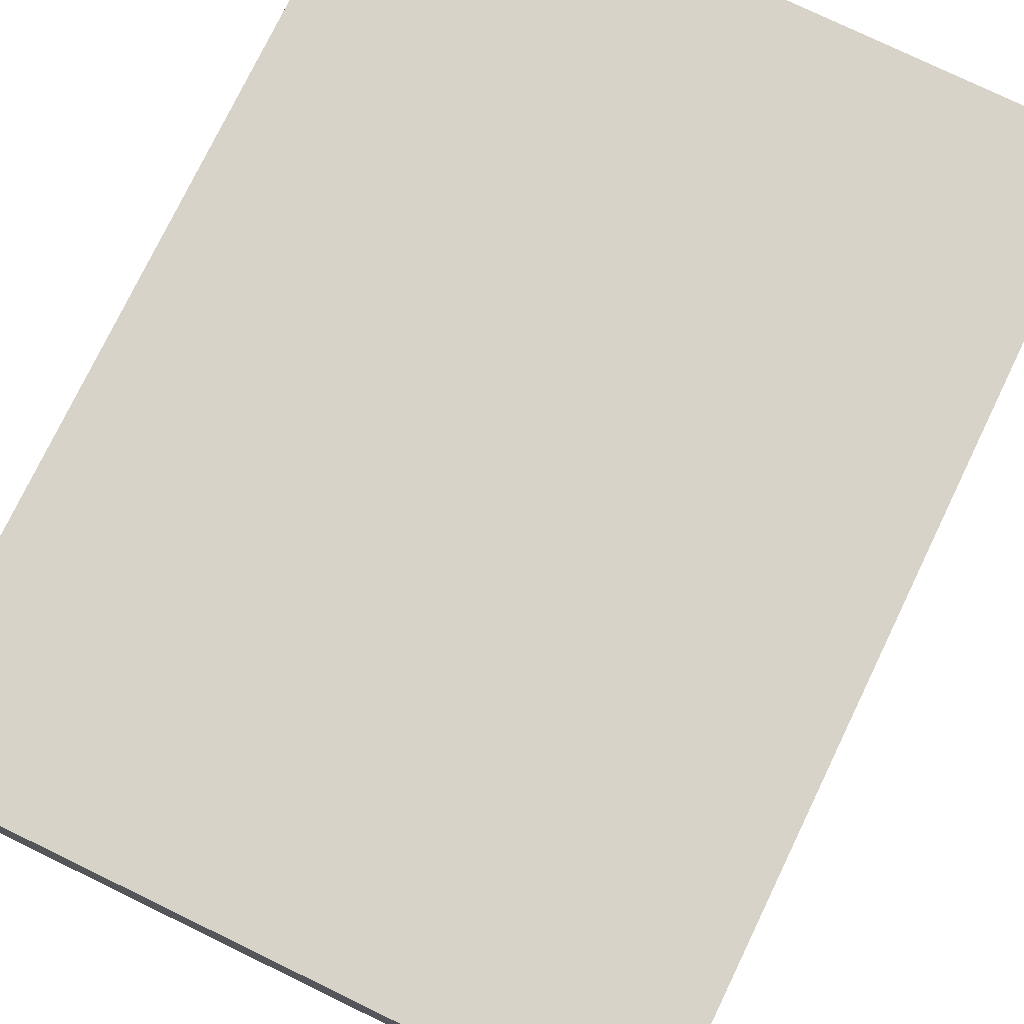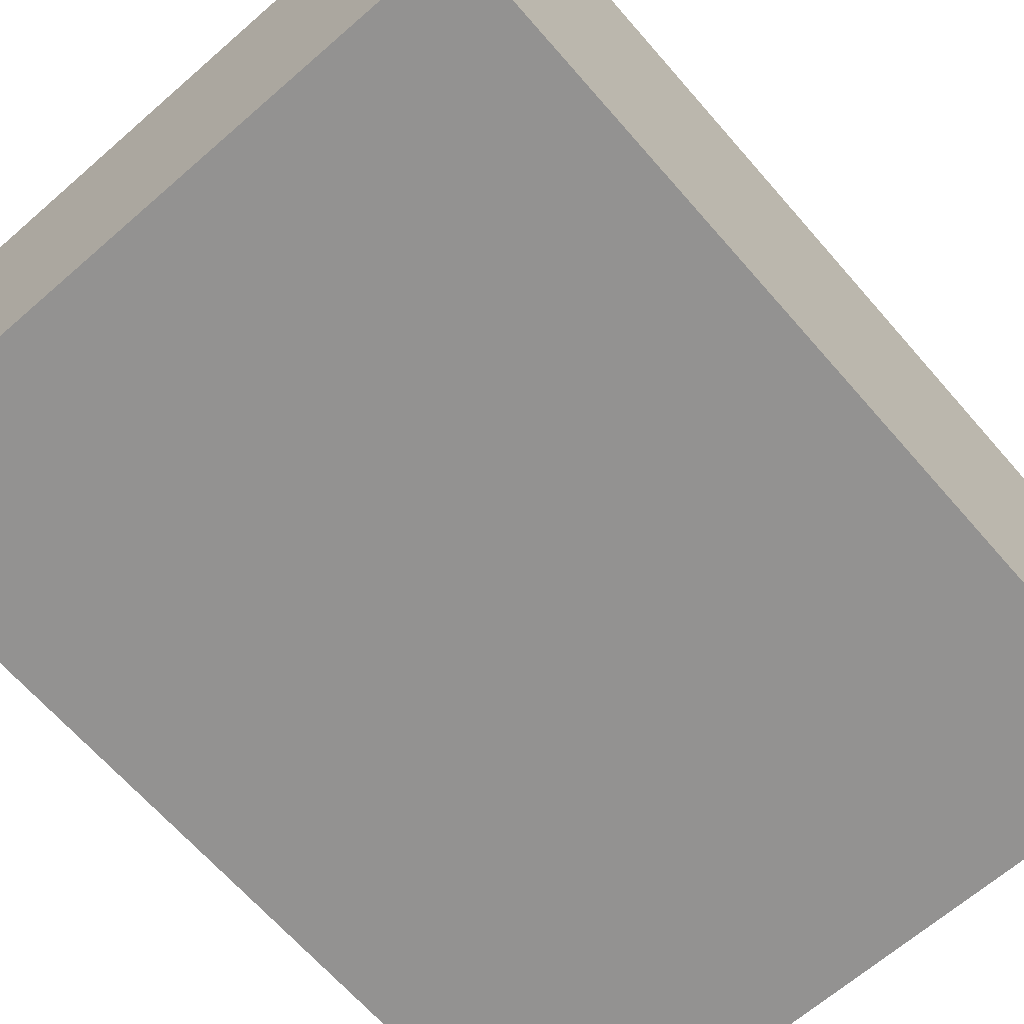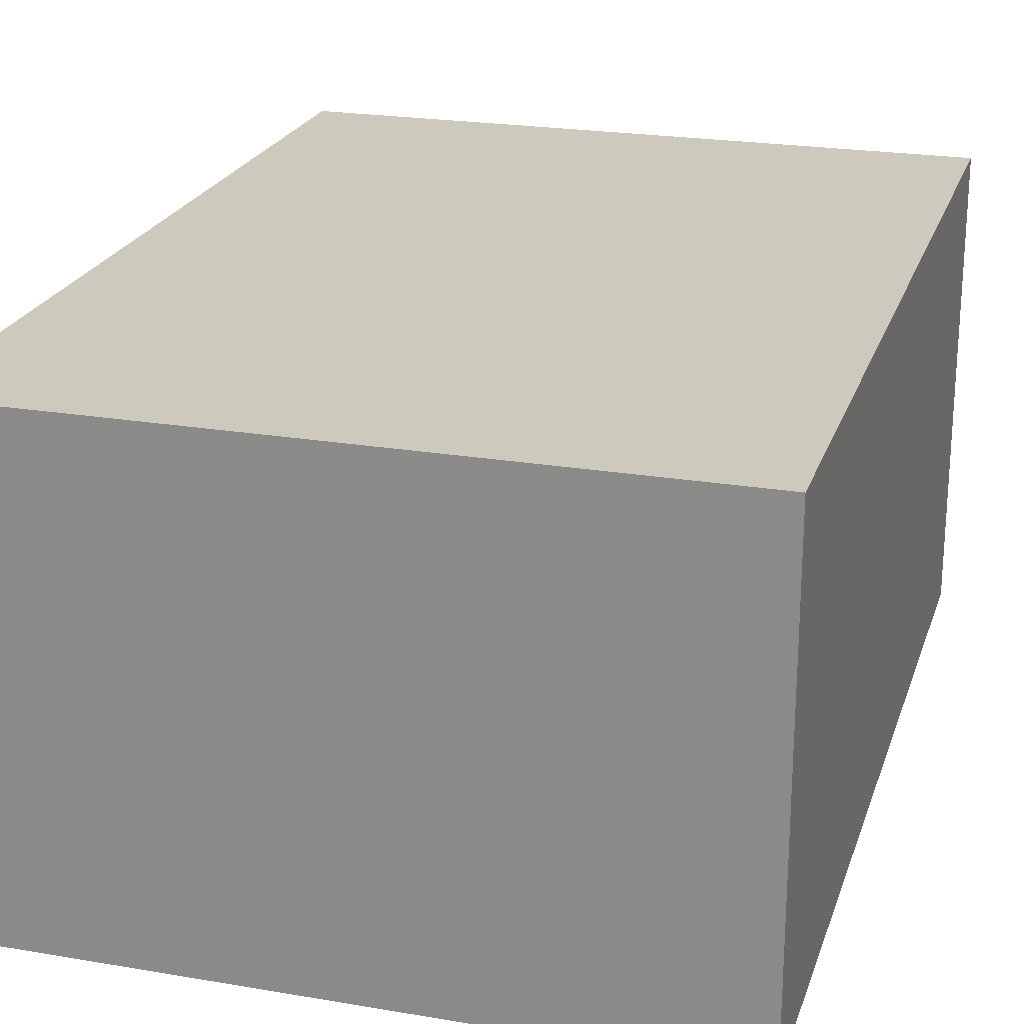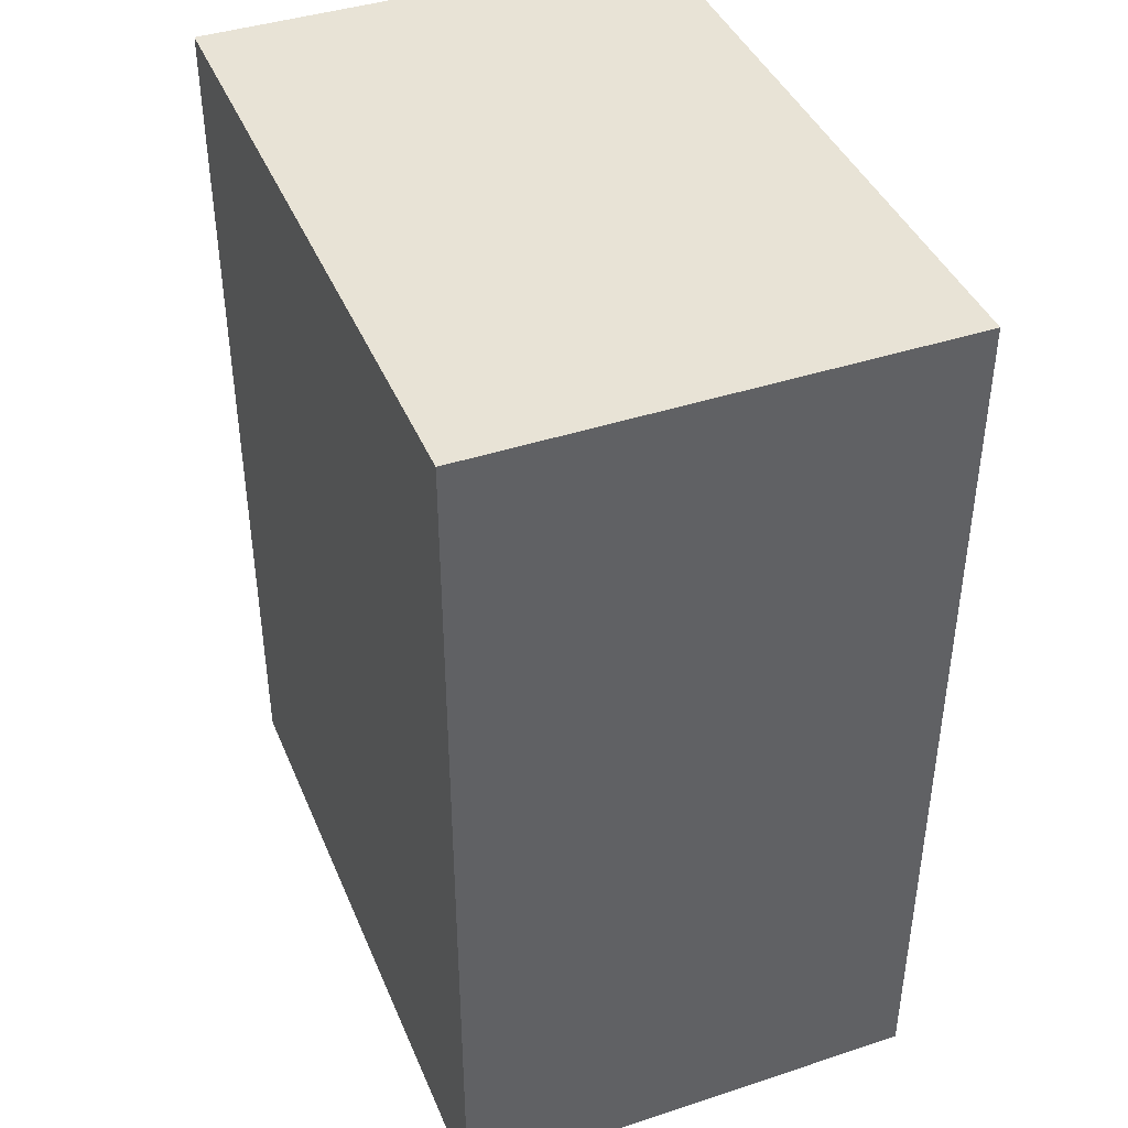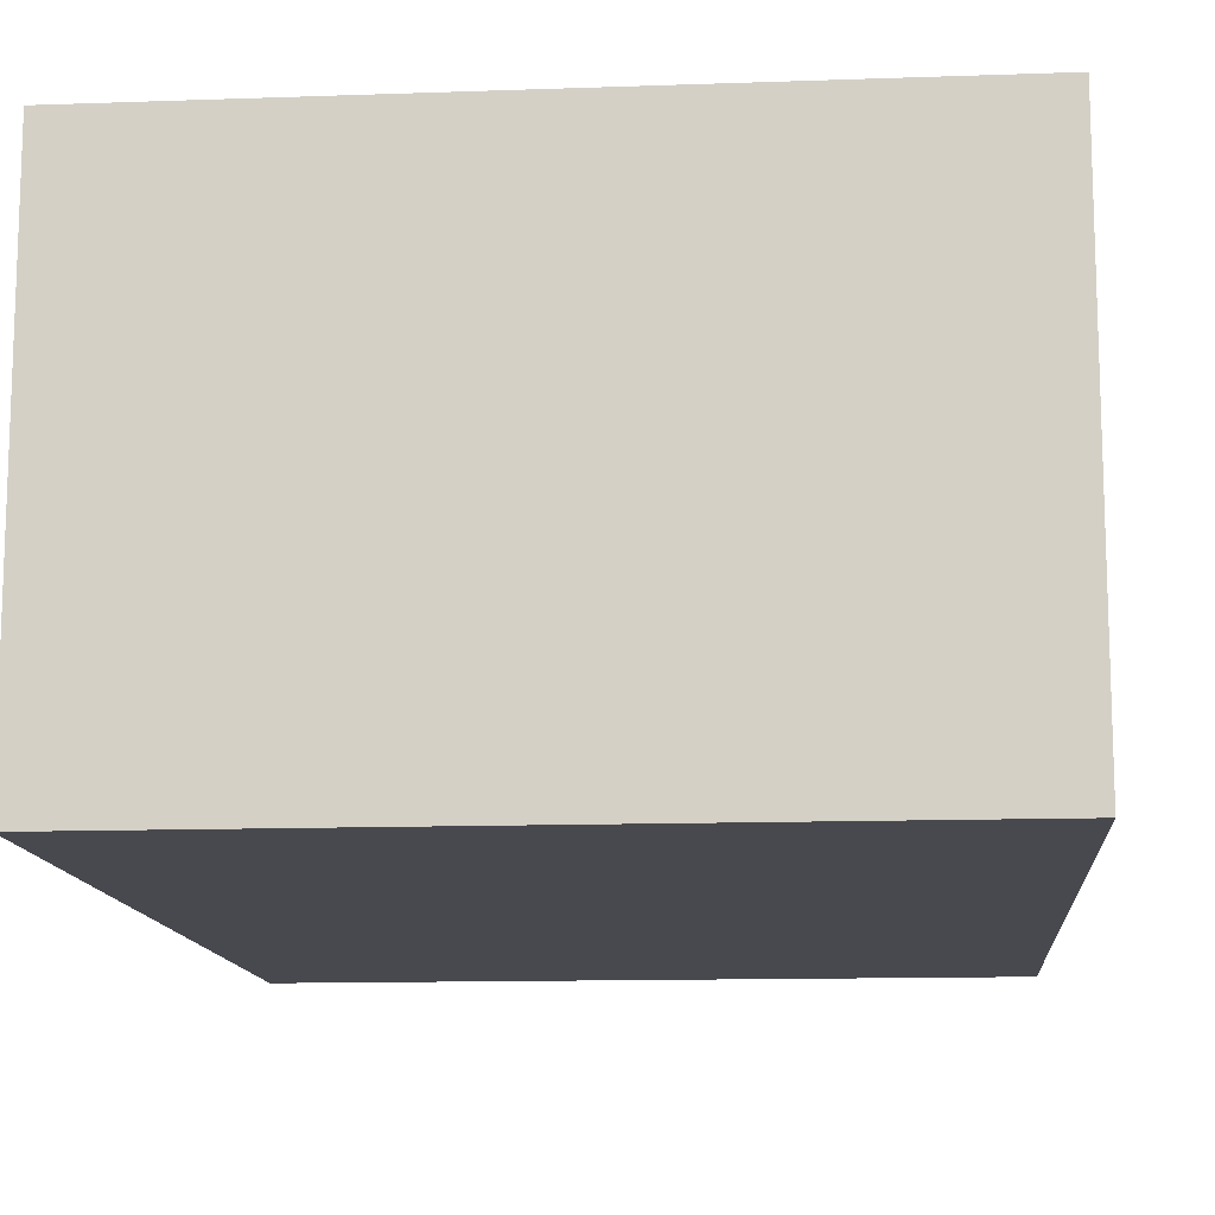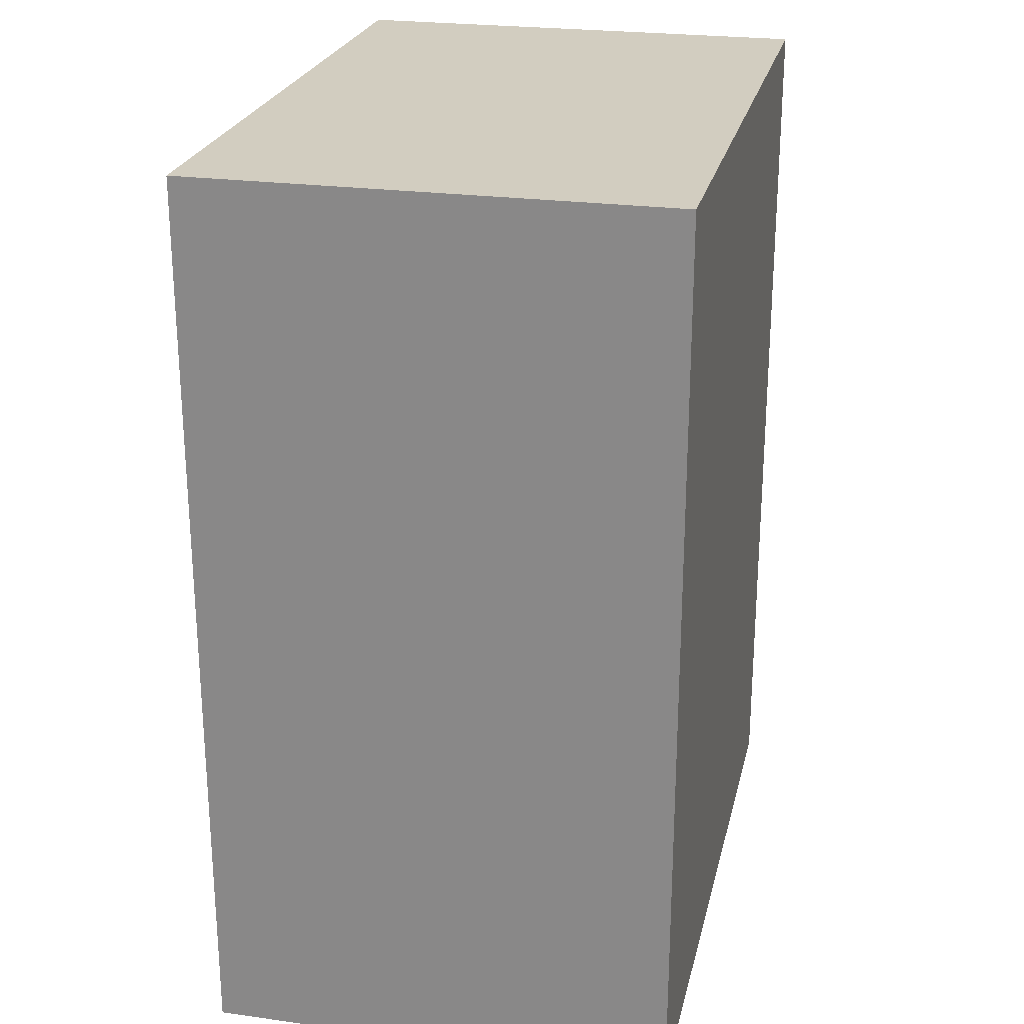
<metadata>
{"format":"obj","ext":"obj","renderer":"f3d","projection":"perspective","resolution":1024,"background":"white","views":[{"elev":77.0,"azim":25.8,"up":"+Y"},{"elev":-66.5,"azim":41.1,"up":"+Y"},{"elev":22.7,"azim":-163.8,"up":"+Y"},{"elev":41.6,"azim":68.4,"up":"+Z"},{"elev":-12.7,"azim":-175.3,"up":"+Y"},{"elev":24.4,"azim":102.8,"up":"+Z"}]}
</metadata>
<code>
o
v 16.3 4.8 -7.2
v 12.7 4.8 -7.2
v 16.3 7.3 -7.2
v 12.7 7.3 -7.2
v 16.3 4.8 -2.4
v 12.7 4.8 -2.4
v 16.3 7.3 -2.4
v 12.7 7.3 -2.4
v 16.3 4.8 -7.2
v 16.3 7.3 -7.2
v 16.3 4.8 -2.4
v 16.3 7.3 -2.4
v 12.7 4.8 -7.2
v 12.7 7.3 -7.2
v 12.7 4.8 -2.4
v 12.7 7.3 -2.4
v 16.3 4.8 -7.2
v 16.3 4.8 -2.4
v 12.7 4.8 -7.2
v 12.7 4.8 -2.4
v 16.3 7.3 -7.2
v 16.3 7.3 -2.4
v 12.7 7.3 -7.2
v 12.7 7.3 -2.4
f 1 2 3
f 3 2 4
f 7 6 5
f 8 6 7
f 9 10 11
f 11 10 12
f 15 14 13
f 16 14 15
f 17 18 19
f 19 18 20
f 23 22 21
f 24 22 23

</code>
